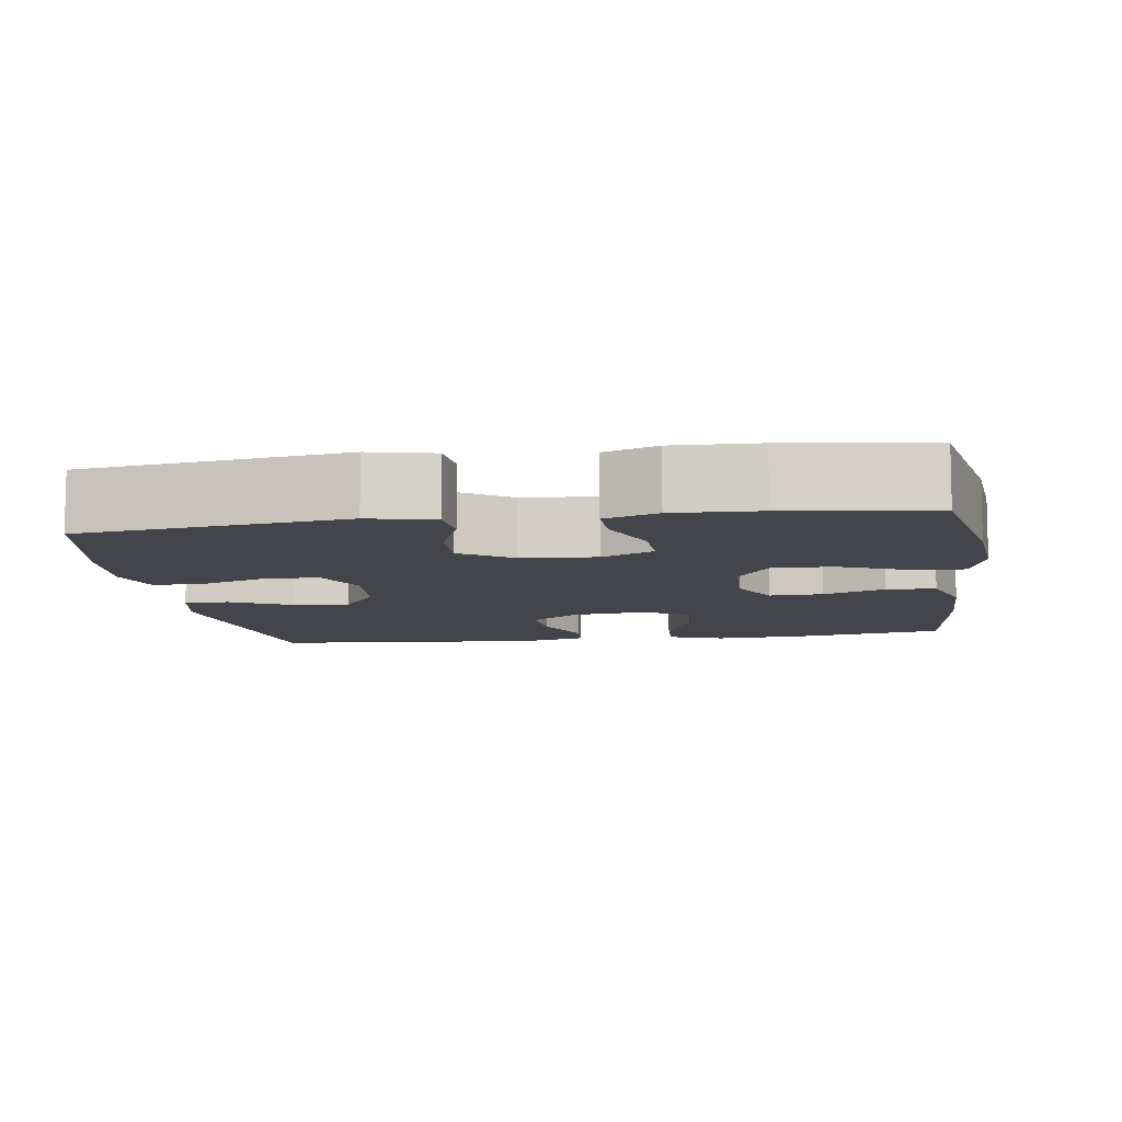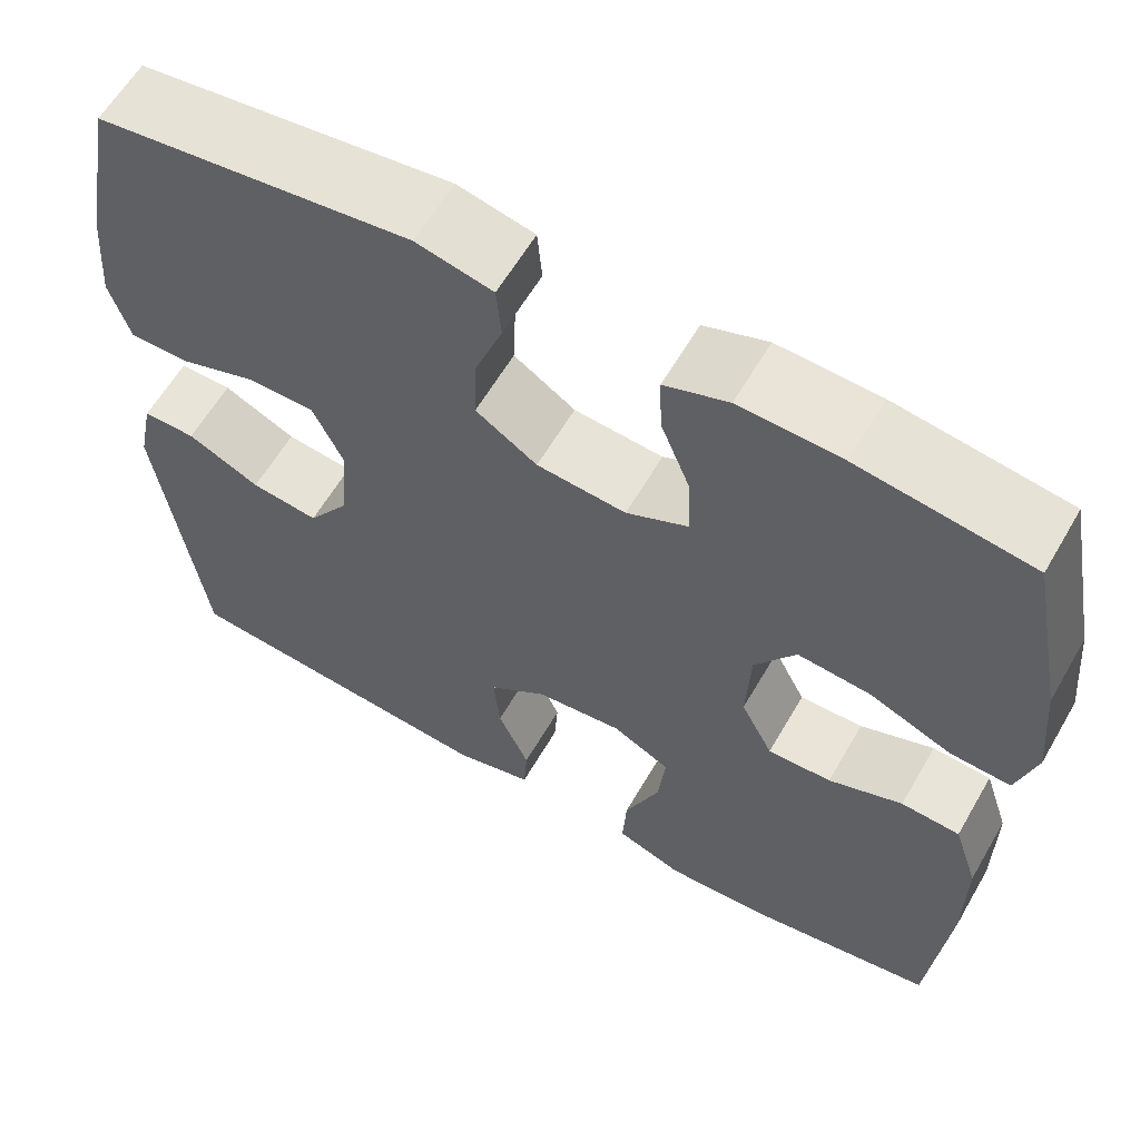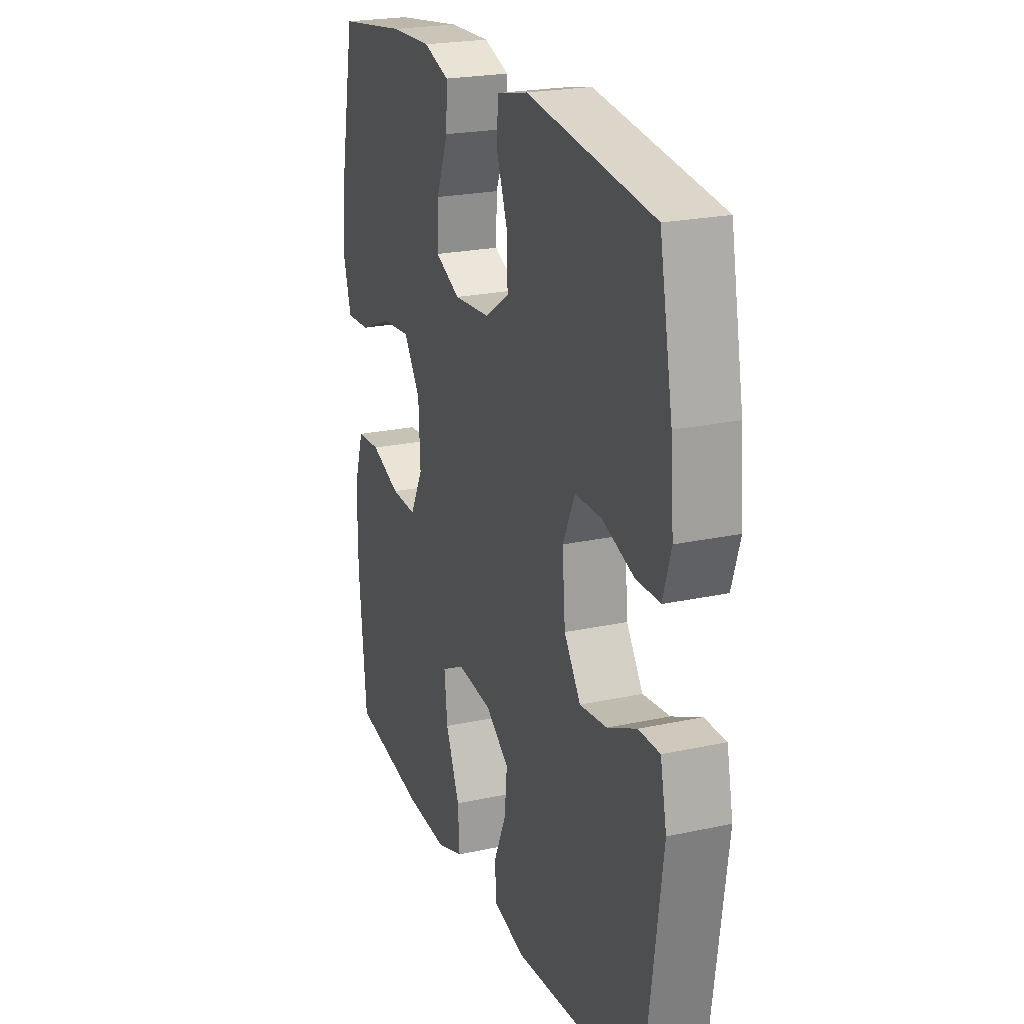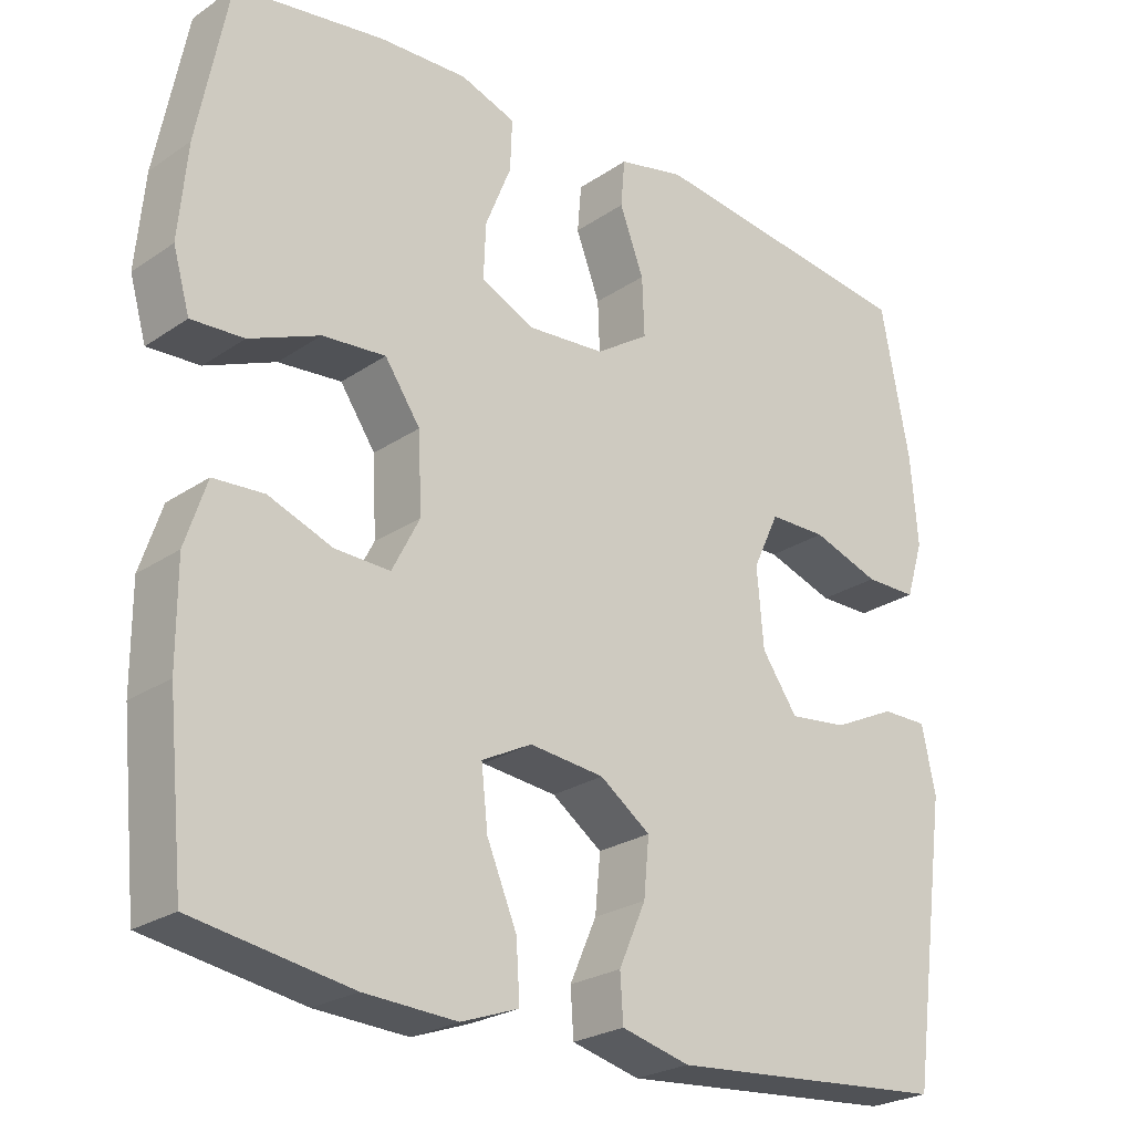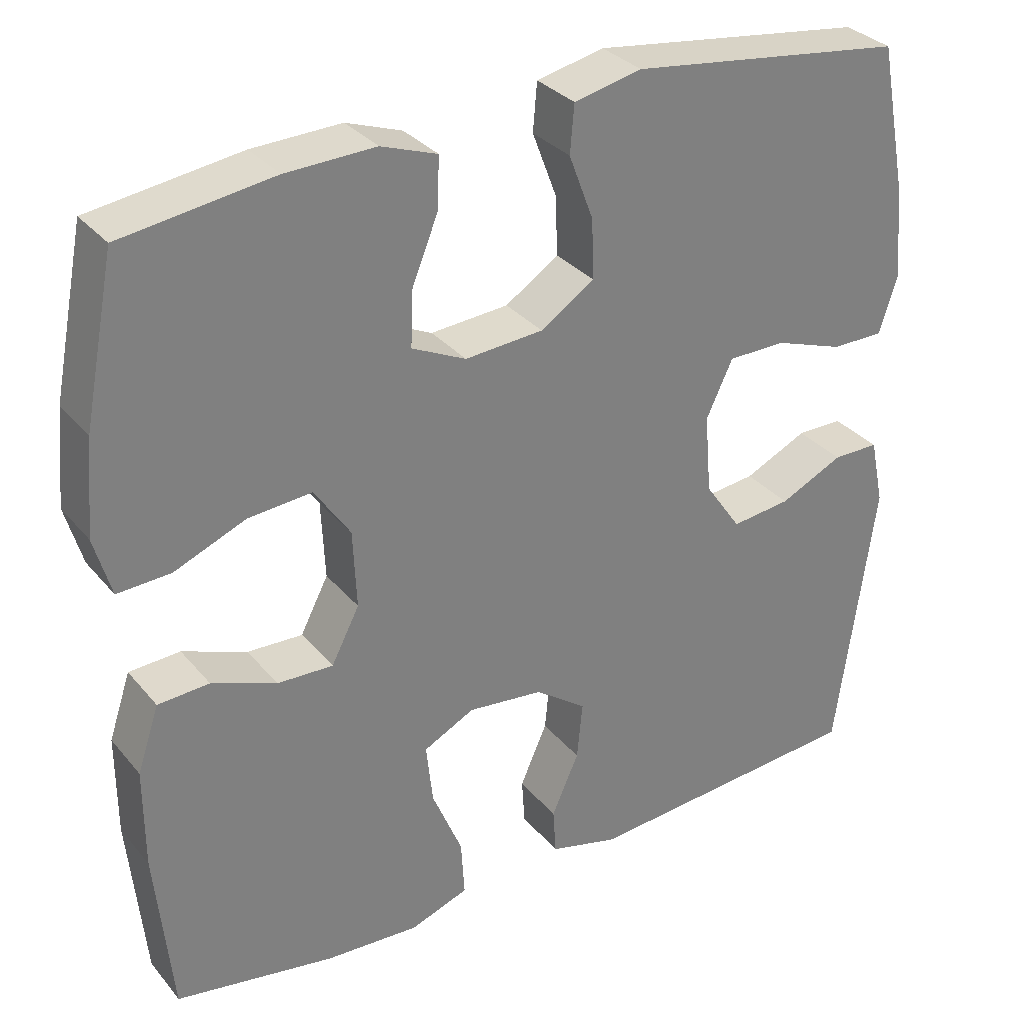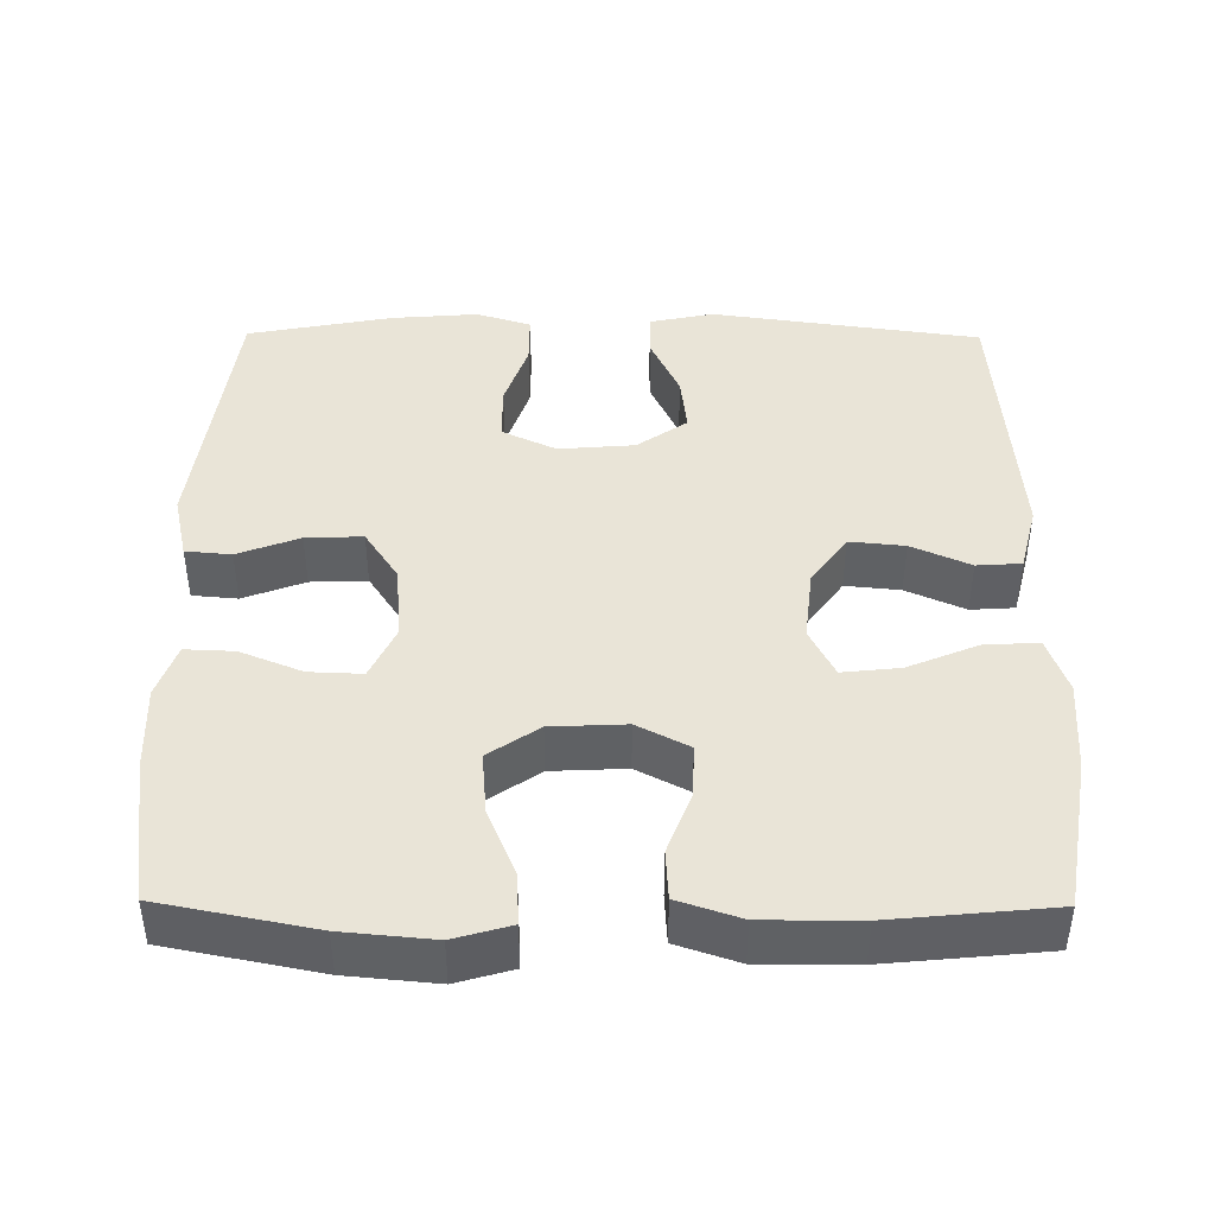
<metadata>
{"format":"obj","ext":"obj","renderer":"f3d","projection":"perspective","resolution":1024,"background":"white","views":[{"elev":-9.3,"azim":8.3,"up":"+Y"},{"elev":60.7,"azim":30.0,"up":"+Z"},{"elev":22.6,"azim":-110.5,"up":"+Z"},{"elev":-24.6,"azim":137.9,"up":"+Z"},{"elev":31.5,"azim":147.5,"up":"+Z"},{"elev":43.4,"azim":90.5,"up":"+Y"}]}
</metadata>
<code>
o path646
v 0.3095 0.0375 0.5289
v 0.1938 0.0375 0.5331
v 0.1213 0.0375 0.5075
v 0.1239 0.0375 0.4412
v 0.1578 0.0375 0.3569
v 0.1605 0.0375 0.2854
v 0.09025 0.0375 0.2522
v -0.01119 0.0375 0.2599
v -0.0811 0.0375 0.3059
v -0.07814 0.0375 0.3828
v -0.04655 0.0375 0.4665
v -0.05192 0.0375 0.5283
v -0.1395 0.0375 0.5479
v -0.4968 0.0375 0.501
v -0.5342 0.0375 0.3048
v -0.5436 0.0375 0.1883
v -0.5206 0.0375 0.1142
v -0.4523 0.0375 0.1142
v -0.3635 0.0375 0.1449
v -0.2881 0.0375 0.1443
v -0.2537 0.0375 0.07116
v -0.2622 0.0375 -0.03134
v -0.3091 0.0375 -0.09907
v -0.3859 0.0375 -0.09004
v -0.4685 0.0375 -0.05098
v -0.5288 0.0375 -0.05079
v -0.5468 0.0375 -0.1371
v -0.4968 0.0375 -0.5007
v -0.1281 0.0375 -0.5307
v -0.03838 0.0375 -0.508
v -0.03442 0.0375 -0.4478
v -0.06977 0.0375 -0.368
v -0.07699 0.0375 -0.2932
v -0.01054 0.0375 -0.2455
v 0.08758 0.0375 -0.2348
v 0.1535 0.0375 -0.2686
v 0.1449 0.0375 -0.3467
v 0.1056 0.0375 -0.4406
v 0.101 0.0375 -0.5142
v 0.1766 0.0375 -0.5415
v 0.2985 0.0375 -0.5349
v 0.5051 0.0375 -0.5007
v 0.5266 0.0375 -0.2824
v 0.5269 0.0375 -0.1519
v 0.4987 0.0375 -0.06709
v 0.4321 0.0375 -0.06318
v 0.3482 0.0375 -0.09509
v 0.276 0.0375 -0.09763
v 0.2397 0.0375 -0.02711
v 0.2445 0.0375 0.07414
v 0.2909 0.0375 0.1423
v 0.3739 0.0375 0.1352
v 0.4662 0.0375 0.09688
v 0.5351 0.0375 0.09321
v 0.557 0.0375 0.1699
v 0.5457 0.0375 0.2929
v 0.5051 0.0375 0.501
v 0.3095 -0.0375 0.5289
v 0.1938 -0.0375 0.5331
v 0.1213 -0.0375 0.5075
v 0.1239 -0.0375 0.4412
v 0.1578 -0.0375 0.3569
v 0.1605 -0.0375 0.2854
v 0.09025 -0.0375 0.2522
v -0.01119 -0.0375 0.2599
v -0.0811 -0.0375 0.3059
v -0.07814 -0.0375 0.3828
v -0.04655 -0.0375 0.4665
v -0.05192 -0.0375 0.5283
v -0.1395 -0.0375 0.5479
v -0.4968 -0.0375 0.501
v -0.5342 -0.0375 0.3048
v -0.5436 -0.0375 0.1883
v -0.5206 -0.0375 0.1142
v -0.4523 -0.0375 0.1142
v -0.3635 -0.0375 0.1449
v -0.2881 -0.0375 0.1443
v -0.2537 -0.0375 0.07116
v -0.2622 -0.0375 -0.03134
v -0.3091 -0.0375 -0.09907
v -0.3859 -0.0375 -0.09004
v -0.4685 -0.0375 -0.05098
v -0.5288 -0.0375 -0.05079
v -0.5468 -0.0375 -0.1371
v -0.4968 -0.0375 -0.5007
v -0.1281 -0.0375 -0.5307
v -0.03838 -0.0375 -0.508
v -0.03442 -0.0375 -0.4478
v -0.06977 -0.0375 -0.368
v -0.07699 -0.0375 -0.2932
v -0.01054 -0.0375 -0.2455
v 0.08758 -0.0375 -0.2348
v 0.1535 -0.0375 -0.2686
v 0.1449 -0.0375 -0.3467
v 0.1056 -0.0375 -0.4406
v 0.101 -0.0375 -0.5142
v 0.1766 -0.0375 -0.5415
v 0.2985 -0.0375 -0.5349
v 0.5051 -0.0375 -0.5007
v 0.5266 -0.0375 -0.2824
v 0.5269 -0.0375 -0.1519
v 0.4987 -0.0375 -0.06709
v 0.4321 -0.0375 -0.06318
v 0.3482 -0.0375 -0.09509
v 0.276 -0.0375 -0.09763
v 0.2397 -0.0375 -0.02711
v 0.2445 -0.0375 0.07414
v 0.2909 -0.0375 0.1423
v 0.3739 -0.0375 0.1352
v 0.4662 -0.0375 0.09688
v 0.5351 -0.0375 0.09321
v 0.557 -0.0375 0.1699
v 0.5457 -0.0375 0.2929
v 0.5051 -0.0375 0.501
v -0.05192 0.0375 0.5283
v -0.05192 0.0375 0.5283
v -0.1395 0.0375 0.5479
v 0.3095 0.0375 0.5289
v 0.1938 0.0375 0.5331
v 0.1213 0.0375 0.5075
v 0.1213 0.0375 0.5075
v -0.04655 0.0375 0.4665
v 0.1239 0.0375 0.4412
v -0.4968 0.0375 0.501
v -0.4968 0.0375 0.501
v 0.5051 0.0375 0.501
v 0.5051 0.0375 0.501
v -0.07814 0.0375 0.3828
v 0.1578 0.0375 0.3569
v -0.5342 0.0375 0.3048
v 0.5457 0.0375 0.2929
v -0.0811 0.0375 0.3059
v 0.1605 0.0375 0.2854
v 0.1605 0.0375 0.2854
v -0.01119 0.0375 0.2599
v -0.5436 0.0375 0.1883
v 0.557 0.0375 0.1699
v 0.09025 0.0375 0.2522
v -0.5206 0.0375 0.1142
v -0.5206 0.0375 0.1142
v 0.5351 0.0375 0.09321
v 0.5351 0.0375 0.09321
v 0.2909 0.0375 0.1423
v 0.2909 0.0375 0.1423
v 0.3739 0.0375 0.1352
v -0.3635 0.0375 0.1449
v -0.2881 0.0375 0.1443
v -0.2881 0.0375 0.1443
v -0.4523 0.0375 0.1142
v -0.2537 0.0375 0.07116
v 0.2445 0.0375 0.07414
v 0.4662 0.0375 0.09688
v 0.2397 0.0375 -0.02711
v -0.2622 0.0375 -0.03134
v 0.276 0.0375 -0.09763
v 0.276 0.0375 -0.09763
v -0.3091 0.0375 -0.09907
v -0.3091 0.0375 -0.09907
v -0.4685 0.0375 -0.05098
v -0.5288 0.0375 -0.05079
v -0.5288 0.0375 -0.05079
v -0.5468 0.0375 -0.1371
v -0.3859 0.0375 -0.09004
v 0.4987 0.0375 -0.06709
v 0.4987 0.0375 -0.06709
v 0.4321 0.0375 -0.06318
v 0.3482 0.0375 -0.09509
v 0.5269 0.0375 -0.1519
v 0.5266 0.0375 -0.2824
v 0.08758 0.0375 -0.2348
v 0.1535 0.0375 -0.2686
v 0.1535 0.0375 -0.2686
v -0.01054 0.0375 -0.2455
v -0.07699 0.0375 -0.2932
v 0.1449 0.0375 -0.3467
v -0.06977 0.0375 -0.368
v 0.1056 0.0375 -0.4406
v -0.03442 0.0375 -0.4478
v 0.5051 0.0375 -0.5007
v 0.5051 0.0375 -0.5007
v 0.101 0.0375 -0.5142
v 0.101 0.0375 -0.5142
v -0.03838 0.0375 -0.508
v -0.03838 0.0375 -0.508
v -0.4968 0.0375 -0.5007
v -0.4968 0.0375 -0.5007
v -0.1281 0.0375 -0.5307
v 0.1766 0.0375 -0.5415
v 0.2985 0.0375 -0.5349
v -0.05192 -0.0375 0.5283
v -0.05192 -0.0375 0.5283
v -0.1395 -0.0375 0.5479
v 0.3095 -0.0375 0.5289
v 0.1938 -0.0375 0.5331
v 0.1213 -0.0375 0.5075
v 0.1213 -0.0375 0.5075
v -0.04655 -0.0375 0.4665
v 0.1239 -0.0375 0.4412
v -0.4968 -0.0375 0.501
v -0.4968 -0.0375 0.501
v 0.5051 -0.0375 0.501
v 0.5051 -0.0375 0.501
v -0.07814 -0.0375 0.3828
v 0.1578 -0.0375 0.3569
v -0.5342 -0.0375 0.3048
v 0.5457 -0.0375 0.2929
v -0.0811 -0.0375 0.3059
v 0.1605 -0.0375 0.2854
v 0.1605 -0.0375 0.2854
v -0.01119 -0.0375 0.2599
v -0.5436 -0.0375 0.1883
v 0.557 -0.0375 0.1699
v 0.09025 -0.0375 0.2522
v -0.5206 -0.0375 0.1142
v -0.5206 -0.0375 0.1142
v 0.5351 -0.0375 0.09321
v 0.5351 -0.0375 0.09321
v 0.2909 -0.0375 0.1423
v 0.2909 -0.0375 0.1423
v 0.3739 -0.0375 0.1352
v -0.3635 -0.0375 0.1449
v -0.2881 -0.0375 0.1443
v -0.2881 -0.0375 0.1443
v -0.4523 -0.0375 0.1142
v -0.2537 -0.0375 0.07116
v 0.2445 -0.0375 0.07414
v 0.4662 -0.0375 0.09688
v 0.2397 -0.0375 -0.02711
v -0.2622 -0.0375 -0.03134
v 0.276 -0.0375 -0.09763
v 0.276 -0.0375 -0.09763
v -0.3091 -0.0375 -0.09907
v -0.3091 -0.0375 -0.09907
v -0.4685 -0.0375 -0.05098
v -0.5288 -0.0375 -0.05079
v -0.5288 -0.0375 -0.05079
v -0.5468 -0.0375 -0.1371
v -0.3859 -0.0375 -0.09004
v 0.4987 -0.0375 -0.06709
v 0.4987 -0.0375 -0.06709
v 0.4321 -0.0375 -0.06318
v 0.3482 -0.0375 -0.09509
v 0.5269 -0.0375 -0.1519
v 0.5266 -0.0375 -0.2824
v 0.08758 -0.0375 -0.2348
v 0.1535 -0.0375 -0.2686
v 0.1535 -0.0375 -0.2686
v -0.01054 -0.0375 -0.2455
v -0.07699 -0.0375 -0.2932
v 0.1449 -0.0375 -0.3467
v -0.06977 -0.0375 -0.368
v 0.1056 -0.0375 -0.4406
v -0.03442 -0.0375 -0.4478
v 0.5051 -0.0375 -0.5007
v 0.5051 -0.0375 -0.5007
v 0.101 -0.0375 -0.5142
v 0.101 -0.0375 -0.5142
v -0.03838 -0.0375 -0.508
v -0.03838 -0.0375 -0.508
v -0.4968 -0.0375 -0.5007
v -0.4968 -0.0375 -0.5007
v -0.1281 -0.0375 -0.5307
v 0.1766 -0.0375 -0.5415
v 0.2985 -0.0375 -0.5349
f 232 238 260
f 229 232 249
f 204 194 198
f 207 225 210
f 230 245 246
f 193 204 206
f 190 192 197
f 199 222 203
f 198 194 195
f 244 246 250
f 237 234 235
f 226 210 228
f 211 221 205
f 260 238 237
f 220 227 212
f 237 238 234
f 225 229 248
f 197 192 203
f 193 206 201
f 264 250 263
f 242 246 244
f 213 226 208
f 220 208 218
f 262 251 260
f 214 224 211
f 232 260 249
f 192 199 203
f 199 205 222
f 253 262 258
f 208 226 218
f 221 211 224
f 244 250 264
f 249 260 251
f 206 220 212
f 228 245 230
f 251 262 253
f 248 229 249
f 221 222 205
f 206 204 220
f 244 264 254
f 194 204 193
f 204 208 220
f 263 250 252
f 242 230 246
f 228 225 248
f 228 248 245
f 213 210 226
f 241 243 239
f 203 222 207
f 212 227 216
f 222 225 207
f 263 252 256
f 242 243 241
f 243 242 244
f 210 225 228
f 116 13 70 191
f 1 2 59 58
f 2 121 196 59
f 11 12 69 68
f 3 4 61 60
f 13 125 200 70
f 127 1 58 202
f 10 11 68 67
f 4 5 62 61
f 14 15 72 71
f 56 57 114 113
f 9 10 67 66
f 5 134 209 62
f 8 9 66 65
f 15 16 73 72
f 55 56 113 112
f 6 7 64 63
f 7 8 65 64
f 16 140 215 73
f 142 55 112 217
f 144 52 109 219
f 19 148 223 76
f 18 19 76 75
f 17 18 75 74
f 20 21 78 77
f 50 51 108 107
f 53 54 111 110
f 52 53 110 109
f 49 50 107 106
f 21 22 79 78
f 156 49 106 231
f 22 158 233 79
f 25 161 236 82
f 26 27 84 83
f 24 25 82 81
f 165 46 103 240
f 46 47 104 103
f 44 45 102 101
f 23 24 81 80
f 47 48 105 104
f 43 44 101 100
f 35 172 247 92
f 34 35 92 91
f 33 34 91 90
f 36 37 94 93
f 32 33 90 89
f 37 38 95 94
f 31 32 89 88
f 180 43 100 255
f 38 182 257 95
f 184 31 88 259
f 27 186 261 84
f 29 30 87 86
f 28 29 86 85
f 39 40 97 96
f 41 42 99 98
f 40 41 98 97
f 157 185 163
f 154 174 157
f 129 123 119
f 132 135 150
f 155 171 170
f 118 131 129
f 115 122 117
f 124 128 147
f 123 120 119
f 169 175 171
f 162 160 159
f 151 153 135
f 136 130 146
f 185 162 163
f 145 137 152
f 162 159 163
f 150 173 154
f 122 128 117
f 118 126 131
f 189 188 175
f 167 169 171
f 138 133 151
f 145 143 133
f 187 185 176
f 139 136 149
f 157 174 185
f 117 128 124
f 124 147 130
f 178 183 187
f 133 143 151
f 146 149 136
f 169 189 175
f 174 176 185
f 131 137 145
f 153 155 170
f 176 178 187
f 173 174 154
f 146 130 147
f 131 145 129
f 169 179 189
f 119 118 129
f 129 145 133
f 188 177 175
f 167 171 155
f 153 173 150
f 153 170 173
f 138 151 135
f 166 164 168
f 128 132 147
f 137 141 152
f 147 132 150
f 188 181 177
f 167 166 168
f 168 169 167
f 135 153 150

</code>
